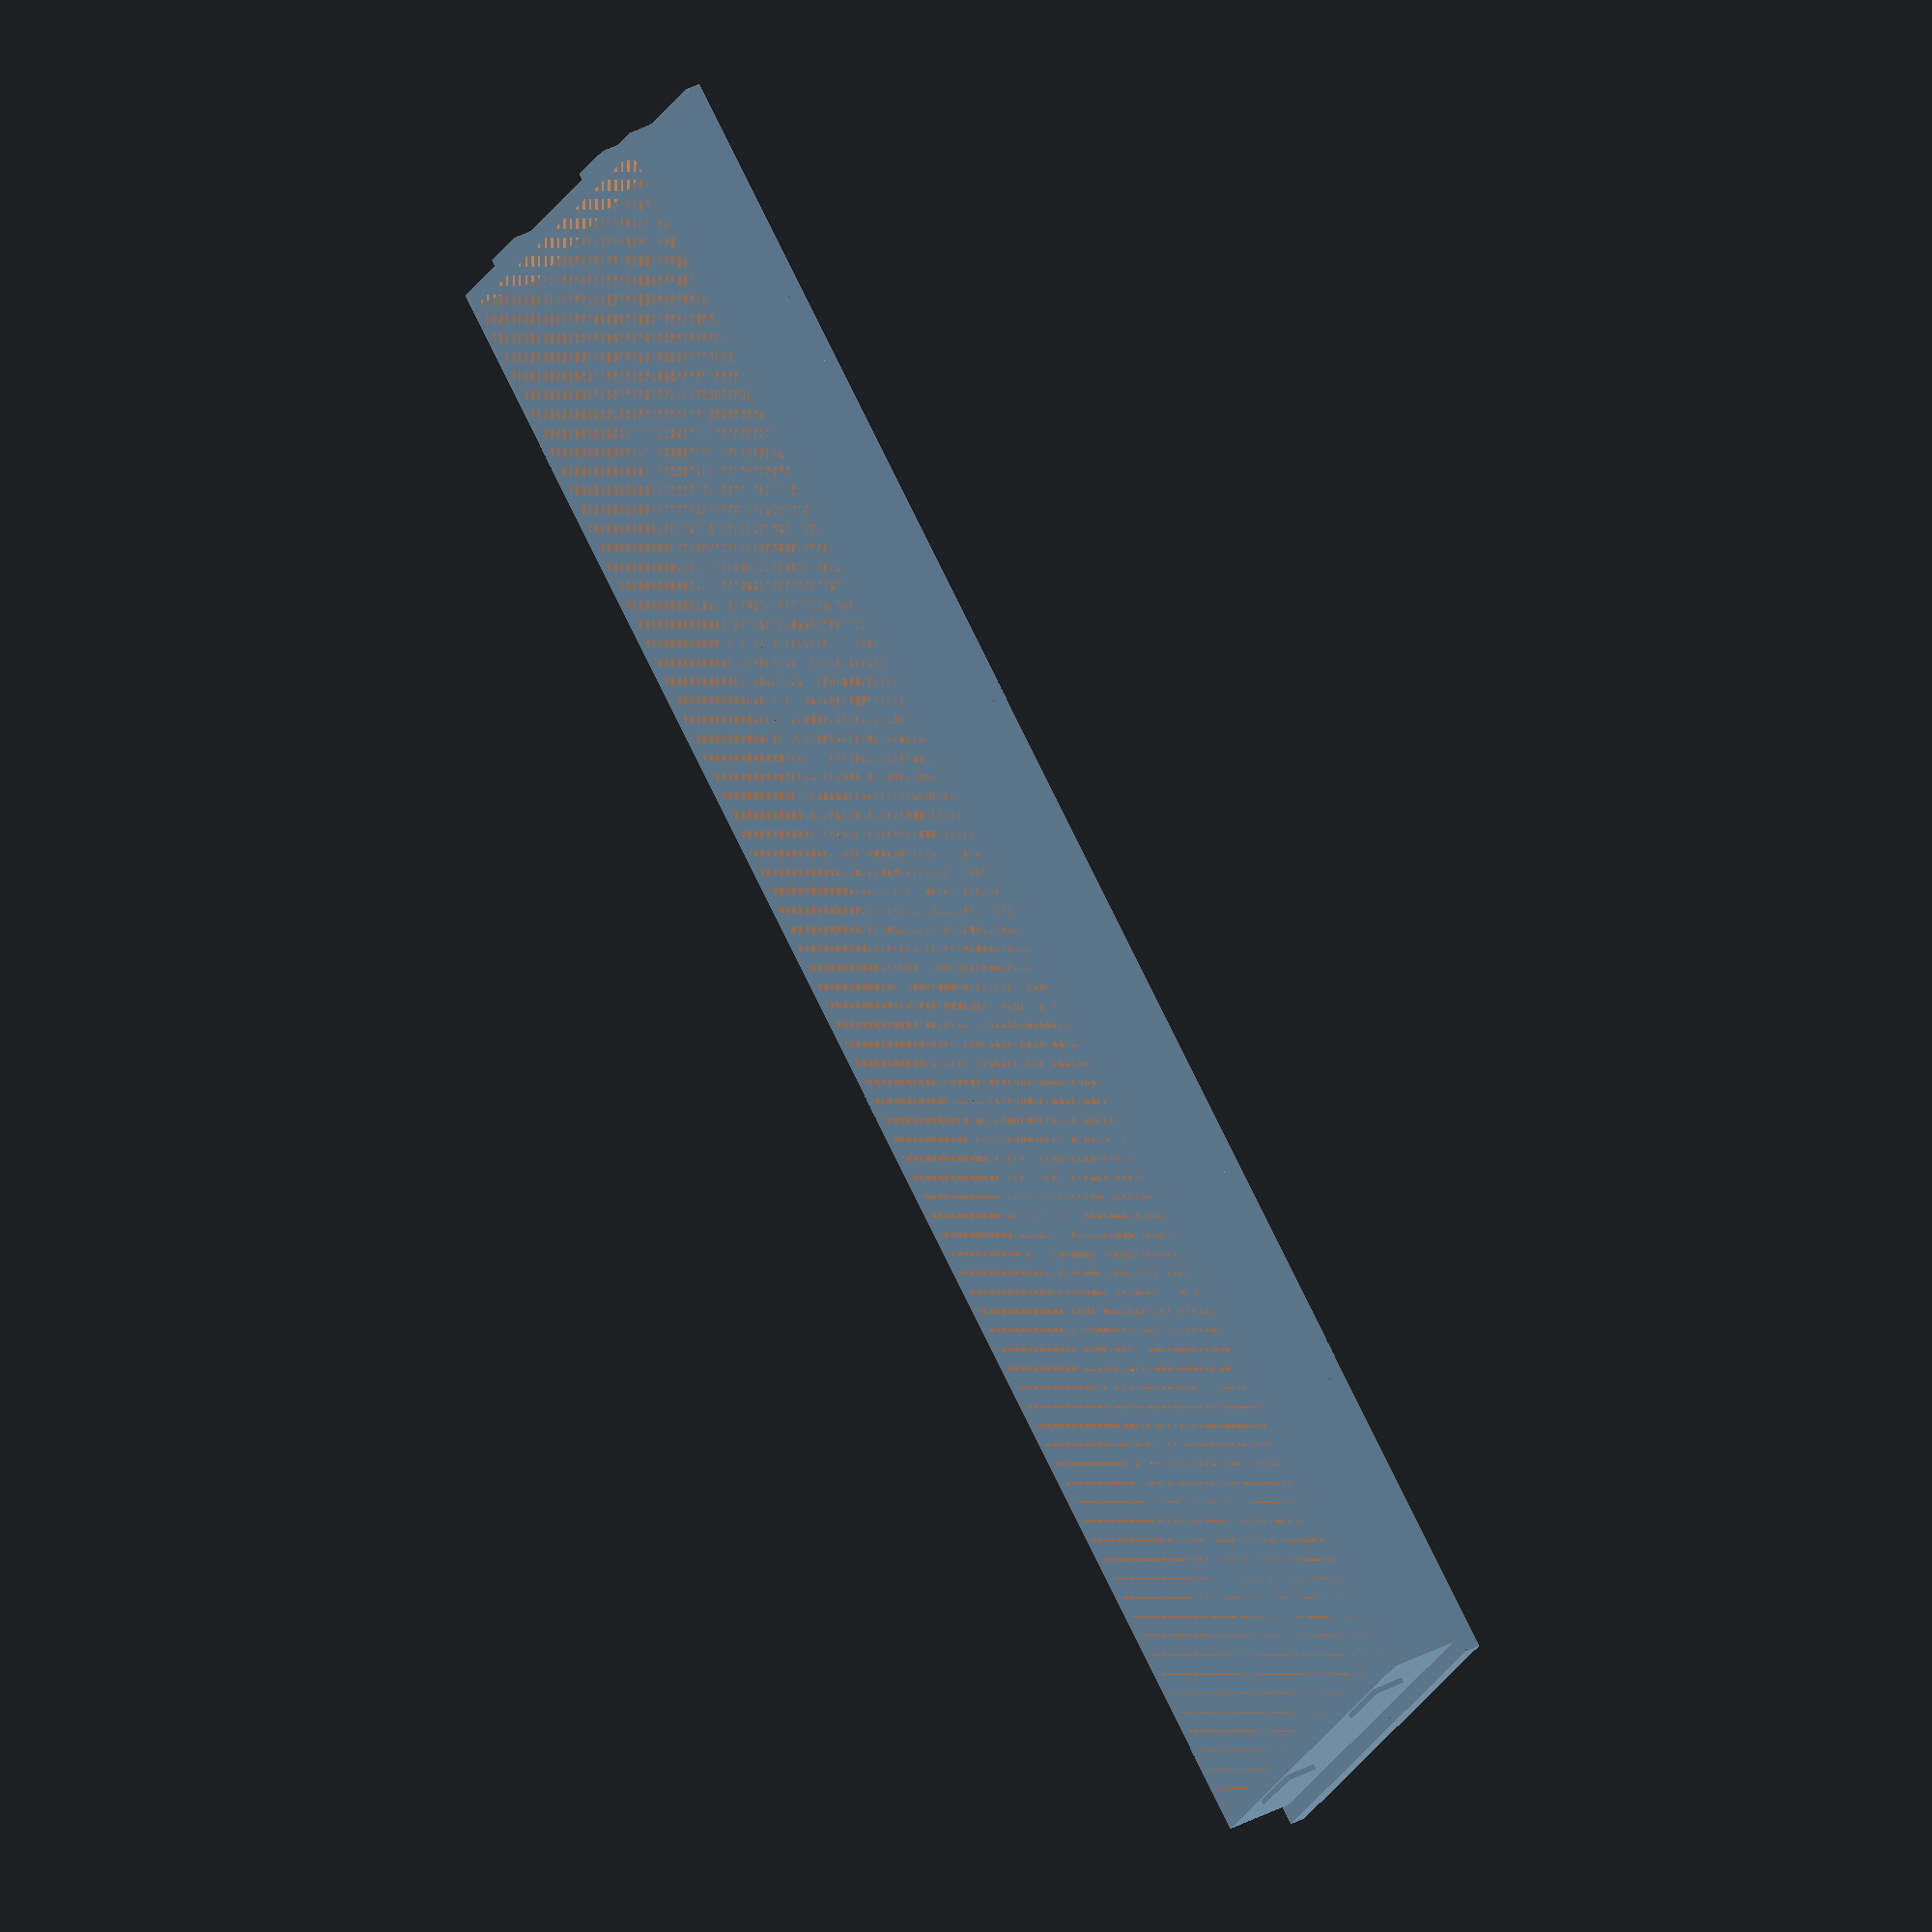
<openscad>
rows = 4;
cols = 11;
layout = [
"Q","W","E","R","T","Y","U","I","O","P","⌫",
"A","S","D","F","G","H","J","K","L","-","↵",
"Z","X","C","V","B","N","M",",",".","/","→",
"⬀","⇧","◆","␣","↹","alt","◆","`","'","←","ct"];


doDrawKeyboard = false;
doDrawShell = false;
doDrawCover = true;
doDrawSigns = false;

btnW = 6.4;
btnD = 6.3;
btnH = 6;
keycapW = 7;
keycapD = 5;
    
diodeL = 5;
diodeW = 3;
contactGrooveThickness = diodeW / 3;
bottomH = 1.5;

spaceUnderKB = 1;

sepW = 1;
contactExtraSepW = 1;
contactW = 1.5;

btnHolderW = btnW + sepW + contactExtraSepW * 2;
btnHolderD = btnD + sepW;
btnHolderH = 3.5;

kbW = btnHolderW * cols; 
kbD = btnHolderD * rows;
kbH = bottomH + btnH;

shellThickness = 1;
gap = 1.5;
shellW = shellThickness*2 + gap*2 + kbW;
shellD = shellThickness*2 + gap*2 + kbD;
shellH = shellThickness + spaceUnderKB + kbH;
echo(kbW);

yLatchCount = 2;
latchWidth = 5;
latchHoleDepth = shellThickness - 0.0; // 0.0 = through hole. if > 0, then will be covered
latchDepth = latchHoleDepth / 2;
latchH = 2;
latchZOffset = 2;

couplingW = btnHolderD - contactGrooveThickness;
couplingL = 7;
couplingH = min(3, shellH);
coupZOffset = min(2, shellH - couplingH);

if (doDrawKeyboard) translate([shellThickness + gap, shellThickness + gap, shellThickness + spaceUnderKB]) {
    difference() {
        for (r = [0:rows - 1]) {
            translate([0, r * (btnHolderD), 0]) {
                for (c = [0:cols - 1]) {
                    translate([c * (btnHolderW), 0, 0]) {
                        difference() {
                            cube([btnHolderW, btnHolderD, btnHolderH], false);
                            
                            // button holder hole
                            translate([(sepW / 2 + contactExtraSepW), sepW / 2, bottomH])cube([btnW, btnD, btnHolderH - bottomH], false);
                            // holes for two right contacts of the button
                            translate([sepW / 2, 0, 0]) {
                                translate([0, sepW/2, 0])cube([contactW, contactW, btnHolderH]);
                                translate([0, btnHolderD - sepW/2 - contactW, 0])cube([contactW, contactW, btnHolderH]);
                            }
                            // holes for two left contacts of the button
                            translate([btnHolderW - sepW/2 - contactW, 0, 0]) {
                                translate([0, sepW/2, 0])cube([contactW, contactW, btnHolderH]);
                                translate([0, btnHolderD - sepW/2 - contactW, 0])cube([contactW, contactW, btnHolderH]);
                            }
                            // holes for diodes
                            translate([btnHolderW / 2, btnHolderD / 2, btnHolderH / 2]) {
                                rotate([0, 0, -50]) {
                                    translate([0, diodeW / 5, 0])cube([diodeL, diodeW, btnHolderH], true);
                                    translate([0, diodeW / 5, -btnHolderH / 2 + diodeW / 6])cube([diodeL + 3.5, diodeW / 6, diodeW / 3], true);
                                }
                            }
                        }
                    }
                }
            }
        }
        // grooves for contacts of diodes for each column
        for (c = [0:cols - 1])
            translate([c * btnHolderW + 2.25, 0, 0]) cube([1, btnHolderD * rows, contactGrooveThickness], false);
    }
}
    

if (doDrawShell) {  
    difference() {
        cube([shellW, shellD, shellH], false);
        translate([(shellThickness), (shellThickness), shellThickness])
            cube([shellW - shellThickness*2, shellD - shellThickness*2, shellH - shellThickness], false);
        // slits for each of column wires
        for (c = [0:cols - 1])
            translate([c * btnHolderW + 2.25 + shellThickness + gap, shellD - shellThickness, shellThickness]) cube([contactGrooveThickness, shellThickness, shellW - shellThickness], false);
        // one slit for row wires
        rowwiresSlitW = 1.5;
        translate([shellW - shellThickness - rowwiresSlitW - gap, shellD - shellThickness, shellThickness]) cube([rowwiresSlitW + gap, shellThickness, shellH - shellThickness], false);
        // latch slots
        y = shellH - latchZOffset - latchH;
        k = shellD / yLatchCount;
        for (i = [1:yLatchCount]) {
            translate([shellThickness - latchHoleDepth, k * (i-0.5) - latchWidth / 2, y]) cube([latchHoleDepth, latchWidth, latchH], false);
            translate([shellW - shellThickness, k * (i-0.5) - latchWidth / 2, y]) cube([latchHoleDepth, latchWidth, latchH], false);
        }
    }
    
    // couplings
    midColumn = floor(cols/2);
    for (col = [midColumn - 1: midColumn + 1])
    translate([btnHolderW * col + 2.25 + contactGrooveThickness + (btnHolderW-contactGrooveThickness-couplingW) / 2 + shellThickness + gap, shellD, coupZOffset]) {
        difference() {
            cube([couplingW, couplingL, couplingH]);
            translate([couplingW / 2, couplingL / 2, 0]) cylinder(d=2.3, h=couplingH, $fn=20);
        }
    }
    
    kbSupportW = btnHolderW - btnW;
    kbSupportD = btnD - contactW*2;
    kbSupportH = spaceUnderKB;
    translate([shellThickness + gap, shellThickness + gap, shellThickness + kbSupportH / 2]) {
        for (c = [0:cols]) {
            x = c * btnHolderW;
            translate([x, 0, 0])
            for (r = [0:rows - 1]) {
                y = r * btnHolderD + btnHolderD/2;
                translate([0, y, 0])
                cube([kbSupportW, kbSupportD, kbSupportH], true);
            }
        }
    }
}

if (doDrawCover) translate([shellThickness, shellThickness, shellH]) {
    coverW = shellW - shellThickness*2;
    echo(coverW);
    coverD = shellD - shellThickness*2;
    gapp = 0.25;
    
    // top cover
    let() {
        r = min(keycapW, keycapD) / 2;
        cutoutW = kbW - r*2 - shellThickness*2 + (btnHolderW - keycapW);
        cutoutD = kbD - r*2 - shellThickness*2 + (btnHolderD - keycapD);
        translate([0, 0, gapp]) difference() {
            translate([-shellThickness, -shellThickness, 0])
            cube([shellW, shellD, shellThickness]);
            translate([-(cutoutW - kbW) / 2 + gap, -(cutoutD - kbD) / 2 + gap, 0])
            //resize([coverW - shellThickness*2, coverD - shellThickness*2, 1])
            minkowski($fn=50) {
                cube([cutoutW, cutoutD,1]);
                cylinder(r=r,h=1);
            }
        }
    }
    innerPartH = latchZOffset + latchH;
    translate([0, 0, -innerPartH]) difference() {
        cube([coverW, coverD, innerPartH + gapp]);
        translate([shellThickness, shellThickness, 0])
        cube([coverW - shellThickness*2, coverD - shellThickness*2, innerPartH + gapp]);
    }
    // latches
    y = -innerPartH + gapp;
    k = shellD / yLatchCount;
    translate([-shellThickness, -shellThickness, 0])
    for (i = [1:yLatchCount]) {
        translate([0, k * (i-0.5) - latchWidth / 2 + gapp, y]) {
            translate([shellThickness - latchHoleDepth/3, 0, 0]) cube([latchDepth, latchWidth, latchH], false);
            translate([shellW - shellThickness, 0, 0]) cube([latchDepth, latchWidth - gapp*2, latchH - gapp*2], false);
        }
    }
    
    // keycaps
    a = 5;
    r = 1;
    scaleW = keycapW / a;
    scaleD = keycapD / a;
    offsetX = r * scaleW - keycapW / 2 + btnHolderW / 2;
    offsetY = r * scaleD - keycapD / 2 + btnHolderD / 2;
    for (row = [0:rows - 1]) {
        translate([gap, row * (btnHolderD), gapp]) { //gap
            for (col = [0:cols - 1]) {
                translate([col * (btnHolderW), gap, 0]) { //gap
                    translate([offsetX, offsetY, 0])
                    resize([keycapW, keycapD, 1])
                    minkowski($fn=50) {
                        cube([a-2*r, a-2*r,1]);
                        cylinder(r=r,1);
                    }
                }
            }
        }
    }
    
    intersection() {
        for (row = [0:rows]) {
            translate([gap, row * (btnHolderD), gapp]) { //gap
                for (col = [0:cols]) {
                    translate([col * (btnHolderW), gap, 0]) { //gap
                        difference() {
                            d = 7;
                            cylinder(d=d, 0.2, true, $fn=20);
                            cylinder(d=d - 2, 0.2, true, $fn=20);
                        }
                    }
                }
            }
        }
        cube([coverW, coverD, shellThickness]);
    }
}

if (doDrawSigns) translate([kbW, kbD, 0]) {
    echo(layout);
    fontSize = keycapD / 1.1;
    for (i = [1:len(layout)]) {
        echo(i);
        translate([(-(i - 1) % cols - 1) * btnHolderW, -(floor((i-1)/cols + 1) + 0.5) * btnHolderD, 0]) {
            linear_extrude(height = 0.2) rotate([0, 180, 0]) text(layout[i - 1], fontSize, halign="center", font="DejaVu Sans:style=Bold");
        }
    }
    echo("testtttttttttttttttttttt");
}
</openscad>
<views>
elev=139.9 azim=144.6 roll=302.8 proj=o view=wireframe
</views>
